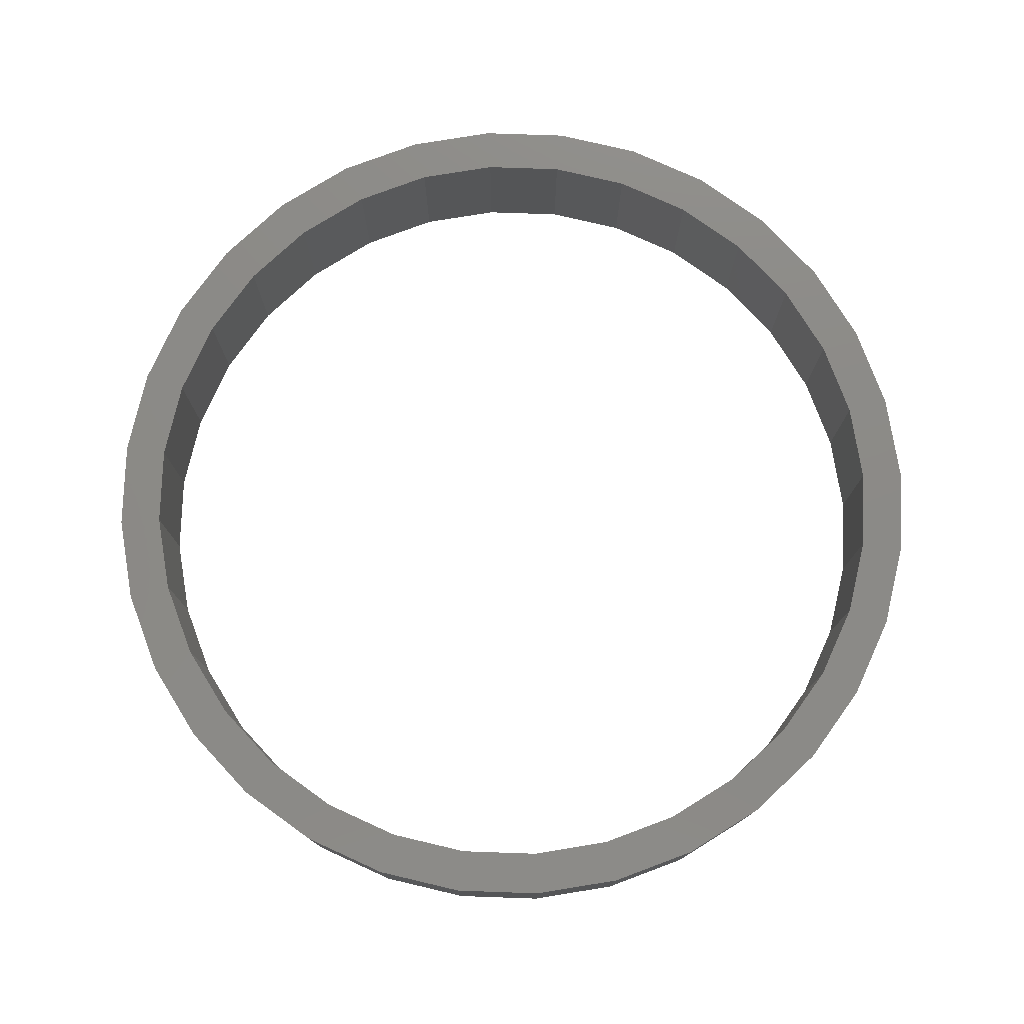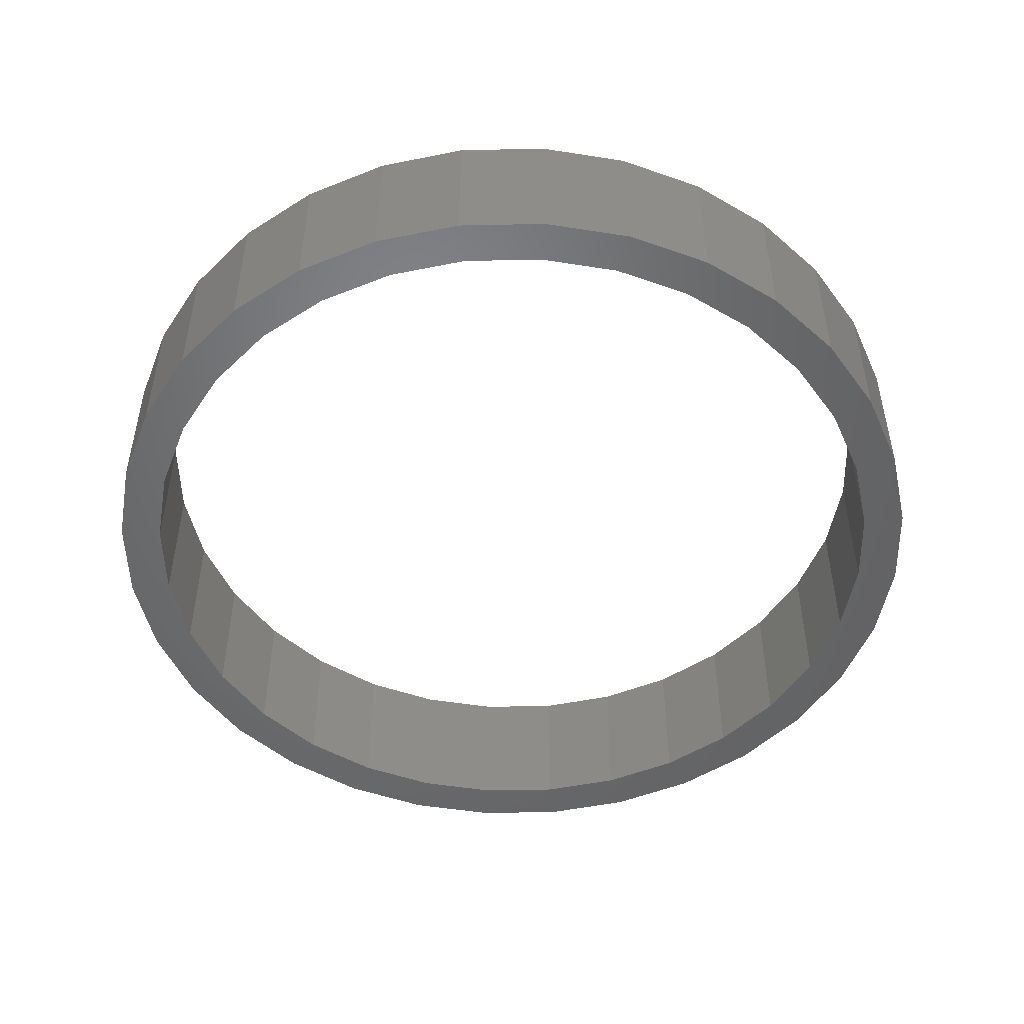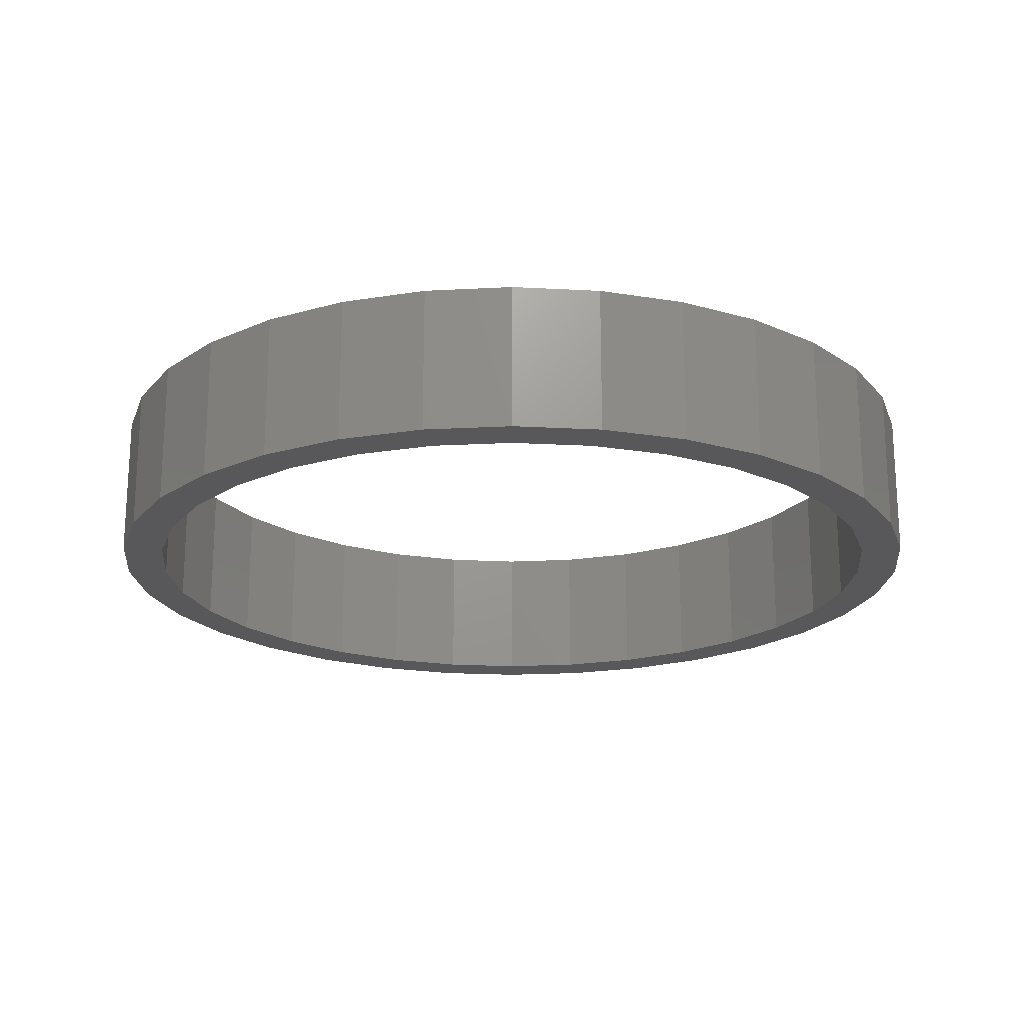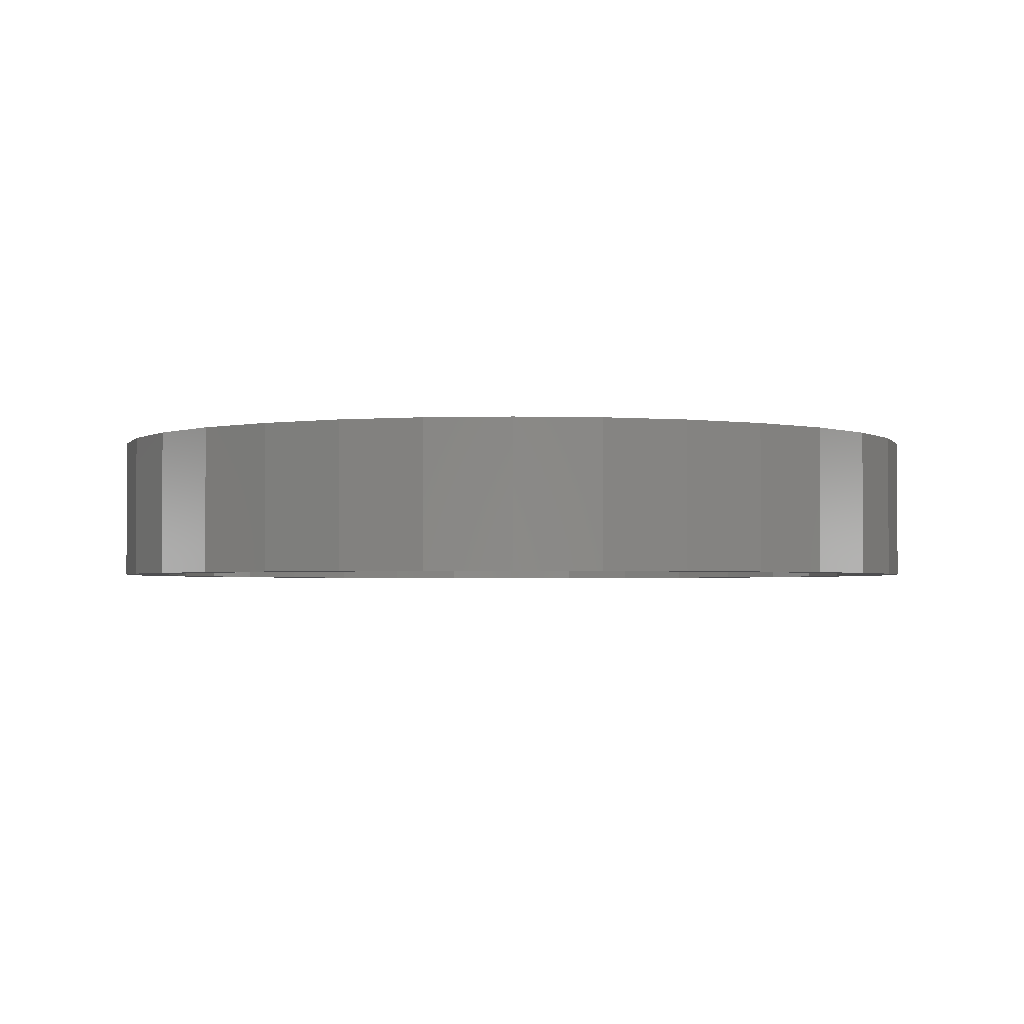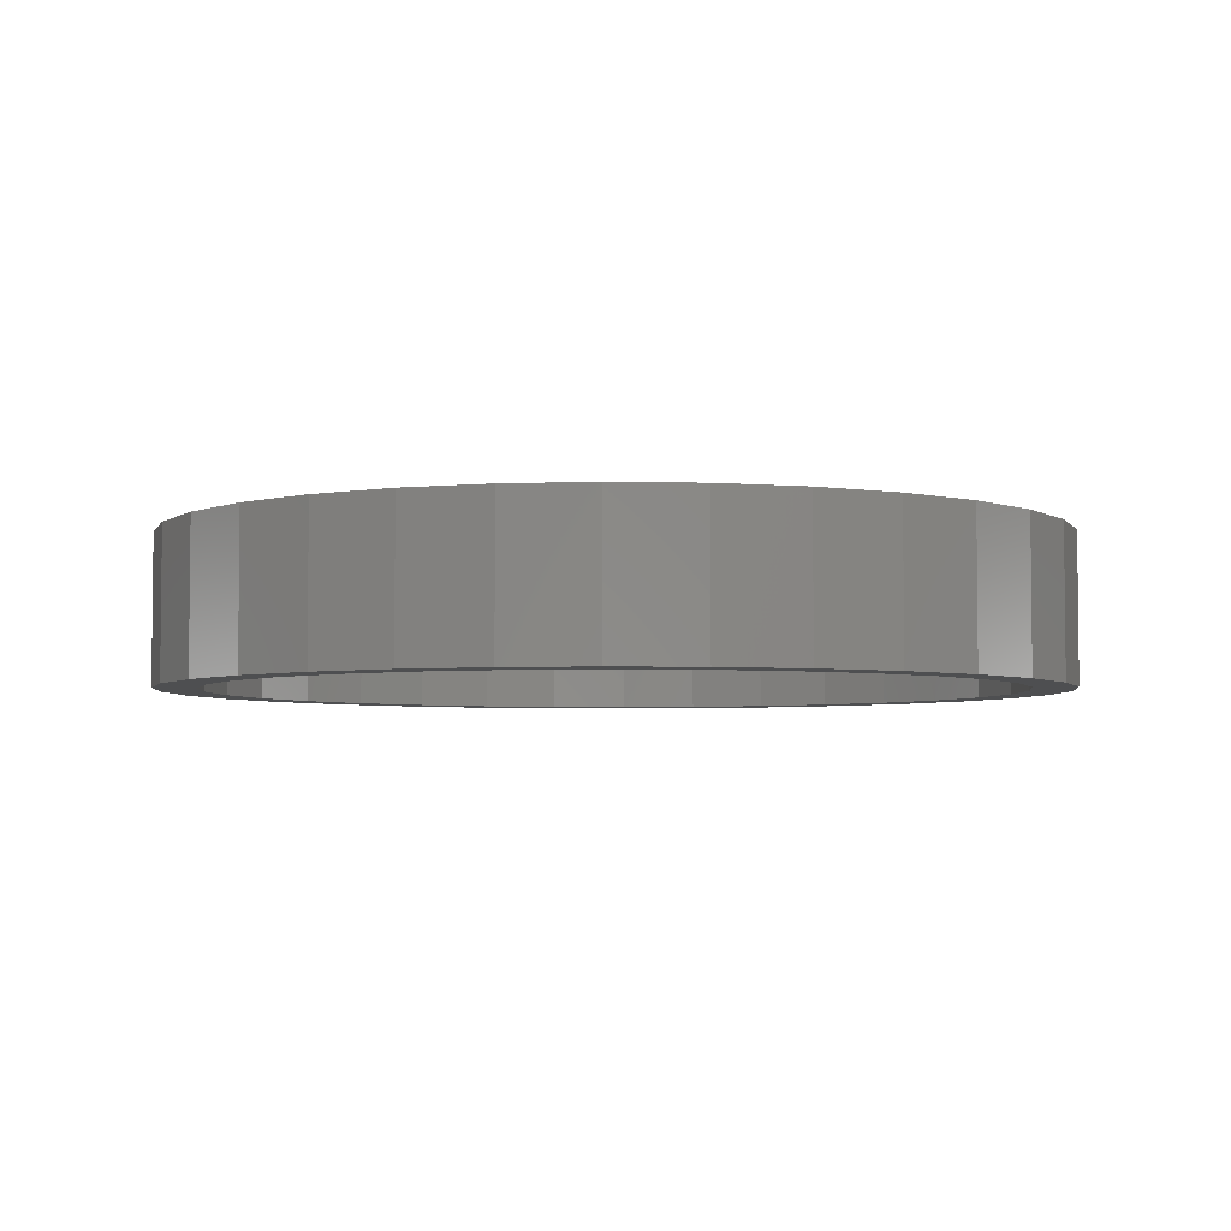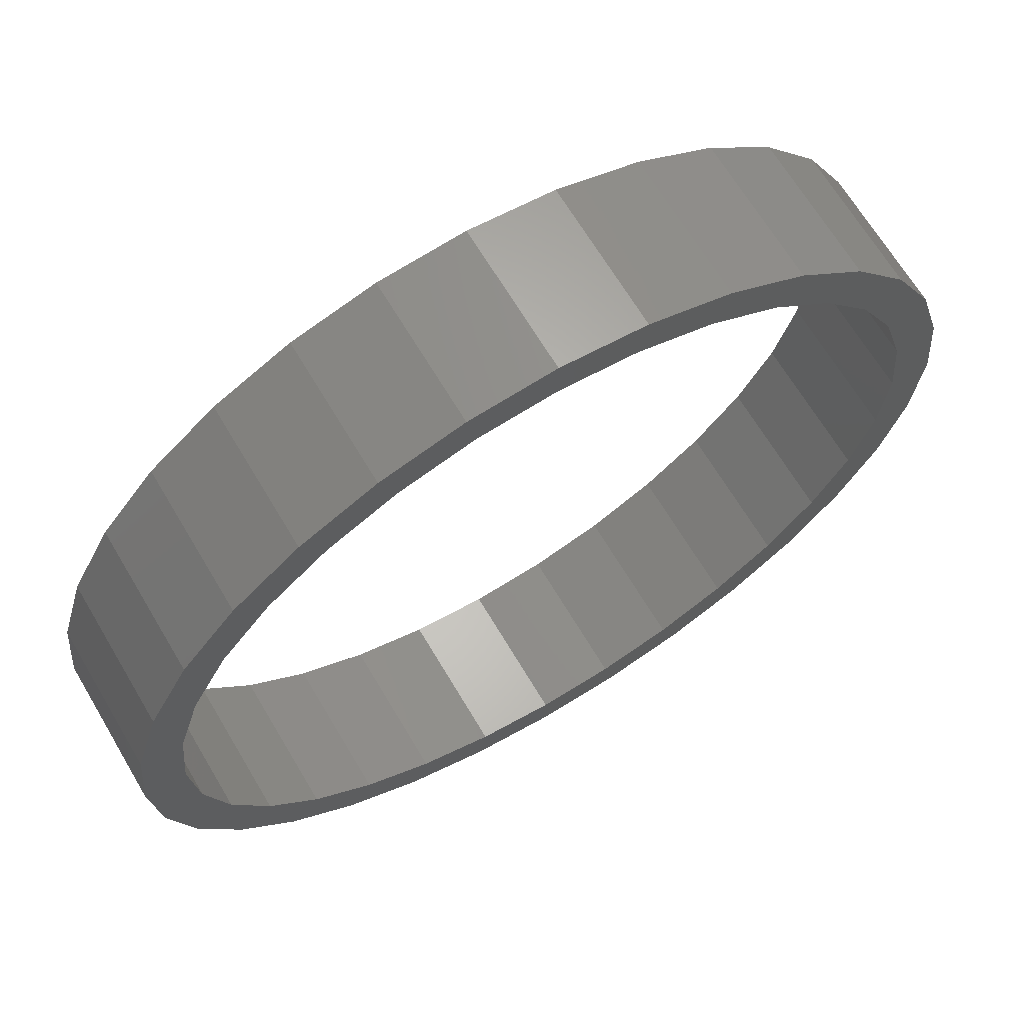
<metadata>
{"format":"stl","ext":"stl","renderer":"f3d","projection":"perspective","resolution":1024,"background":"white","views":[{"elev":77.3,"azim":120.1,"up":"+Z"},{"elev":-49.8,"azim":40.7,"up":"+Z"},{"elev":-20.0,"azim":-56.3,"up":"+Z"},{"elev":-2.3,"azim":56.1,"up":"+Z"},{"elev":-4.3,"azim":-144.9,"up":"+Z"},{"elev":66.8,"azim":149.3,"up":"+Y"}]}
</metadata>
<code>
# stl→obj: 128 verts, 256 faces
v 270 10 -7.5
v 269.4 15.85 -7.5
v 269.4 4.147 -7.5
v 267.7 21.48 -7.5
v 267.7 -1.481 -7.5
v 267.1 10 -7.5
v 266.6 4.712 -7.5
v 234.7 36.59 -7.5
v 240 37.11 -7.5
v 240 40 -7.5
v 245.3 36.59 -7.5
v 245.9 39.42 -7.5
v 250.4 35.04 -7.5
v 251.5 37.72 -7.5
v 255.1 32.54 -7.5
v 256.7 34.94 -7.5
v 259.2 29.17 -7.5
v 261.2 31.21 -7.5
v 262.5 25.06 -7.5
v 264.9 26.67 -7.5
v 265 20.37 -7.5
v 266.6 15.29 -7.5
v 213.4 15.29 -7.5
v 215 20.37 -7.5
v 215.1 26.67 -7.5
v 217.5 25.06 -7.5
v 218.8 31.21 -7.5
v 220.8 29.17 -7.5
v 223.3 34.94 -7.5
v 224.9 32.54 -7.5
v 228.5 37.72 -7.5
v 229.6 35.04 -7.5
v 234.1 39.42 -7.5
v 217.5 -5.06 -7.5
v 215 -0.3734 -7.5
v 215.1 -6.667 -7.5
v 213.4 4.712 -7.5
v 212.3 -1.481 -7.5
v 212.9 10 -7.5
v 212.3 21.48 -7.5
v 245.3 -16.59 -7.5
v 245.9 -19.42 -7.5
v 250.4 -15.04 -7.5
v 251.5 -17.72 -7.5
v 255.1 -12.54 -7.5
v 256.7 -14.94 -7.5
v 259.2 -9.168 -7.5
v 261.2 -11.21 -7.5
v 262.5 -5.06 -7.5
v 264.9 -6.667 -7.5
v 265 -0.3734 -7.5
v 218.8 -11.21 -7.5
v 220.8 -9.168 -7.5
v 223.3 -14.94 -7.5
v 224.9 -12.54 -7.5
v 228.5 -17.72 -7.5
v 229.6 -15.04 -7.5
v 234.1 -19.42 -7.5
v 234.7 -16.59 -7.5
v 240 -20 -7.5
v 240 -17.11 -7.5
v 210.6 15.85 -7.5
v 210 10 -7.5
v 210.6 4.147 -7.5
v 210 10 -17.5
v 210.6 15.85 -17.5
v 210.6 4.147 -17.5
v 212.3 21.48 -17.5
v 212.3 -1.481 -17.5
v 212.9 10 -17.5
v 213.4 4.712 -17.5
v 245.3 36.59 -17.5
v 240 37.11 -17.5
v 240 40 -17.5
v 234.7 36.59 -17.5
v 234.1 39.42 -17.5
v 229.6 35.04 -17.5
v 228.5 37.72 -17.5
v 224.9 32.54 -17.5
v 223.3 34.94 -17.5
v 220.8 29.17 -17.5
v 218.8 31.21 -17.5
v 217.5 25.06 -17.5
v 215.1 26.67 -17.5
v 215 20.37 -17.5
v 213.4 15.29 -17.5
v 266.6 15.29 -17.5
v 265 20.37 -17.5
v 264.9 26.67 -17.5
v 262.5 25.06 -17.5
v 261.2 31.21 -17.5
v 259.2 29.17 -17.5
v 256.7 34.94 -17.5
v 255.1 32.54 -17.5
v 251.5 37.72 -17.5
v 250.4 35.04 -17.5
v 245.9 39.42 -17.5
v 262.5 -5.06 -17.5
v 265 -0.3734 -17.5
v 264.9 -6.667 -17.5
v 266.6 4.712 -17.5
v 267.7 -1.481 -17.5
v 267.1 10 -17.5
v 267.7 21.48 -17.5
v 234.7 -16.59 -17.5
v 234.1 -19.42 -17.5
v 229.6 -15.04 -17.5
v 228.5 -17.72 -17.5
v 224.9 -12.54 -17.5
v 223.3 -14.94 -17.5
v 220.8 -9.168 -17.5
v 218.8 -11.21 -17.5
v 217.5 -5.06 -17.5
v 215.1 -6.667 -17.5
v 215 -0.3734 -17.5
v 261.2 -11.21 -17.5
v 259.2 -9.168 -17.5
v 256.7 -14.94 -17.5
v 255.1 -12.54 -17.5
v 251.5 -17.72 -17.5
v 250.4 -15.04 -17.5
v 245.9 -19.42 -17.5
v 245.3 -16.59 -17.5
v 240 -20 -17.5
v 240 -17.11 -17.5
v 269.4 15.85 -17.5
v 270 10 -17.5
v 269.4 4.147 -17.5
f 1 2 3
f 2 4 3
f 3 4 5
f 4 6 5
f 5 6 7
f 8 9 10
f 9 11 10
f 10 11 12
f 11 13 12
f 12 13 14
f 13 15 14
f 14 15 16
f 15 17 16
f 16 17 18
f 17 19 18
f 18 19 20
f 19 21 20
f 20 21 4
f 21 22 4
f 4 22 6
f 23 24 25
f 24 26 25
f 25 26 27
f 26 28 27
f 27 28 29
f 28 30 29
f 29 30 31
f 30 32 31
f 31 32 33
f 32 8 33
f 33 8 10
f 34 35 36
f 35 37 36
f 36 37 38
f 37 39 38
f 38 39 40
f 39 23 40
f 40 23 25
f 41 42 43
f 42 44 43
f 43 44 45
f 44 46 45
f 45 46 47
f 46 48 47
f 47 48 49
f 48 50 49
f 49 50 51
f 50 5 51
f 51 5 7
f 34 52 53
f 52 54 53
f 53 54 55
f 54 56 55
f 55 56 57
f 56 58 57
f 57 58 59
f 58 60 59
f 59 60 61
f 60 42 61
f 61 42 41
f 62 63 64
f 62 64 38
f 62 38 40
f 34 36 52
f 65 66 67
f 66 68 67
f 67 68 69
f 68 70 69
f 69 70 71
f 72 73 74
f 73 75 74
f 74 75 76
f 75 77 76
f 76 77 78
f 77 79 78
f 78 79 80
f 79 81 80
f 80 81 82
f 81 83 82
f 82 83 84
f 83 85 84
f 84 85 68
f 85 86 68
f 68 86 70
f 87 88 89
f 88 90 89
f 89 90 91
f 90 92 91
f 91 92 93
f 92 94 93
f 93 94 95
f 94 96 95
f 95 96 97
f 96 72 97
f 97 72 74
f 98 99 100
f 99 101 100
f 100 101 102
f 101 103 102
f 102 103 104
f 103 87 104
f 104 87 89
f 105 106 107
f 106 108 107
f 107 108 109
f 108 110 109
f 109 110 111
f 110 112 111
f 111 112 113
f 112 114 113
f 113 114 115
f 114 69 115
f 115 69 71
f 98 116 117
f 116 118 117
f 117 118 119
f 118 120 119
f 119 120 121
f 120 122 121
f 121 122 123
f 122 124 123
f 123 124 125
f 124 106 125
f 125 106 105
f 126 127 128
f 126 128 102
f 126 102 104
f 98 100 116
f 65 64 63
f 65 67 64
f 67 38 64
f 67 69 38
f 69 36 38
f 69 114 36
f 114 52 36
f 114 112 52
f 112 54 52
f 112 110 54
f 110 56 54
f 110 108 56
f 108 58 56
f 108 106 58
f 106 60 58
f 106 124 60
f 124 42 60
f 124 122 42
f 122 44 42
f 122 120 44
f 120 46 44
f 120 118 46
f 118 48 46
f 118 116 48
f 116 50 48
f 116 100 50
f 100 5 50
f 100 102 5
f 102 3 5
f 102 128 3
f 128 1 3
f 128 127 1
f 127 2 1
f 127 126 2
f 126 4 2
f 126 104 4
f 104 20 4
f 104 89 20
f 89 18 20
f 89 91 18
f 91 16 18
f 91 93 16
f 93 14 16
f 93 95 14
f 95 12 14
f 95 97 12
f 97 10 12
f 97 74 10
f 74 33 10
f 74 76 33
f 76 31 33
f 76 78 31
f 78 29 31
f 78 80 29
f 80 27 29
f 80 82 27
f 82 25 27
f 82 84 25
f 84 40 25
f 84 68 40
f 68 62 40
f 68 66 62
f 66 63 62
f 66 65 63
f 70 39 37
f 70 37 71
f 71 37 35
f 71 35 115
f 115 35 34
f 115 34 113
f 113 34 53
f 113 53 111
f 111 53 55
f 111 55 109
f 109 55 57
f 109 57 107
f 107 57 59
f 107 59 105
f 105 59 61
f 105 61 125
f 125 61 41
f 125 41 123
f 123 41 43
f 123 43 121
f 121 43 45
f 121 45 119
f 119 45 47
f 119 47 117
f 117 47 49
f 117 49 98
f 98 49 51
f 98 51 99
f 99 51 7
f 99 7 101
f 101 7 6
f 101 6 103
f 103 6 22
f 103 22 87
f 87 22 21
f 87 21 88
f 88 21 19
f 88 19 90
f 90 19 17
f 90 17 92
f 92 17 15
f 92 15 94
f 94 15 13
f 94 13 96
f 96 13 11
f 96 11 72
f 72 11 9
f 72 9 73
f 73 9 8
f 73 8 75
f 75 8 32
f 75 32 77
f 77 32 30
f 77 30 79
f 79 30 28
f 79 28 81
f 81 28 26
f 81 26 83
f 83 26 24
f 83 24 85
f 85 24 23
f 85 23 86
f 86 23 39
f 86 39 70

</code>
